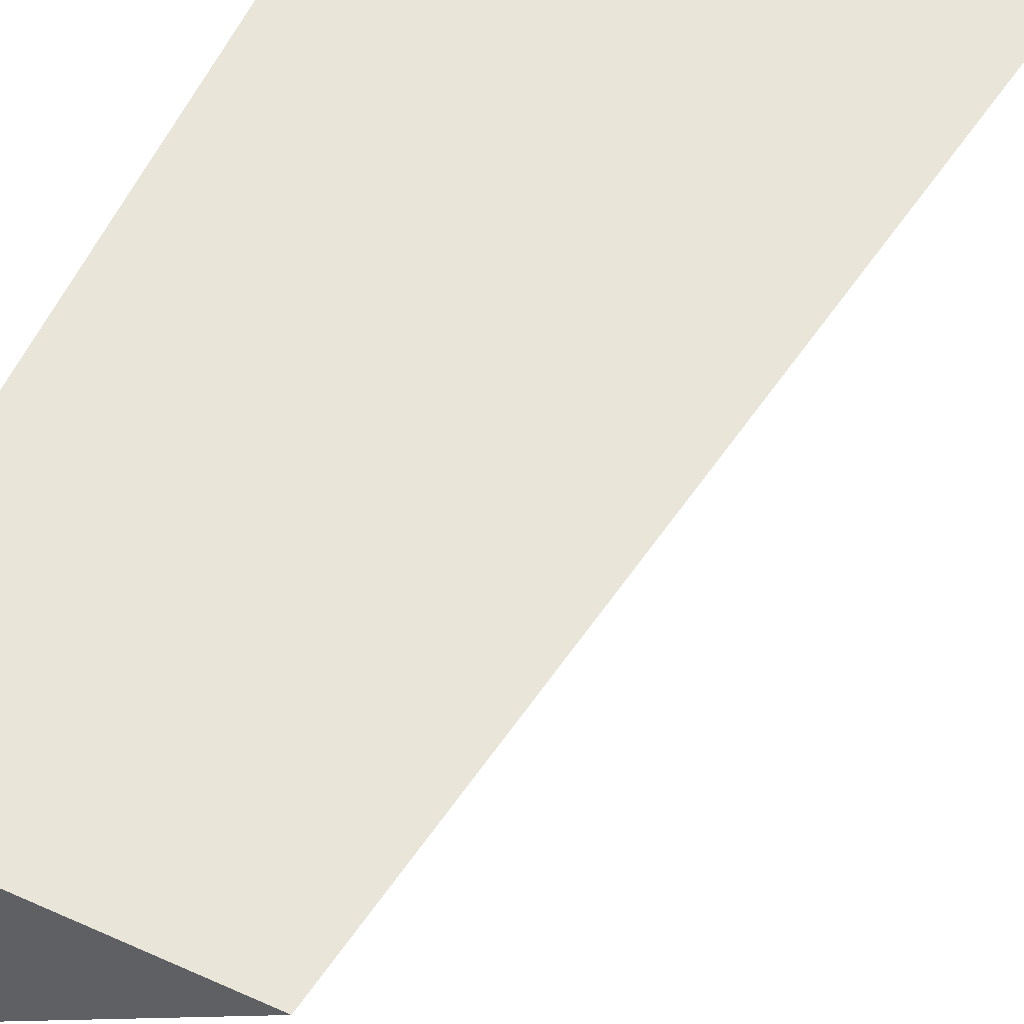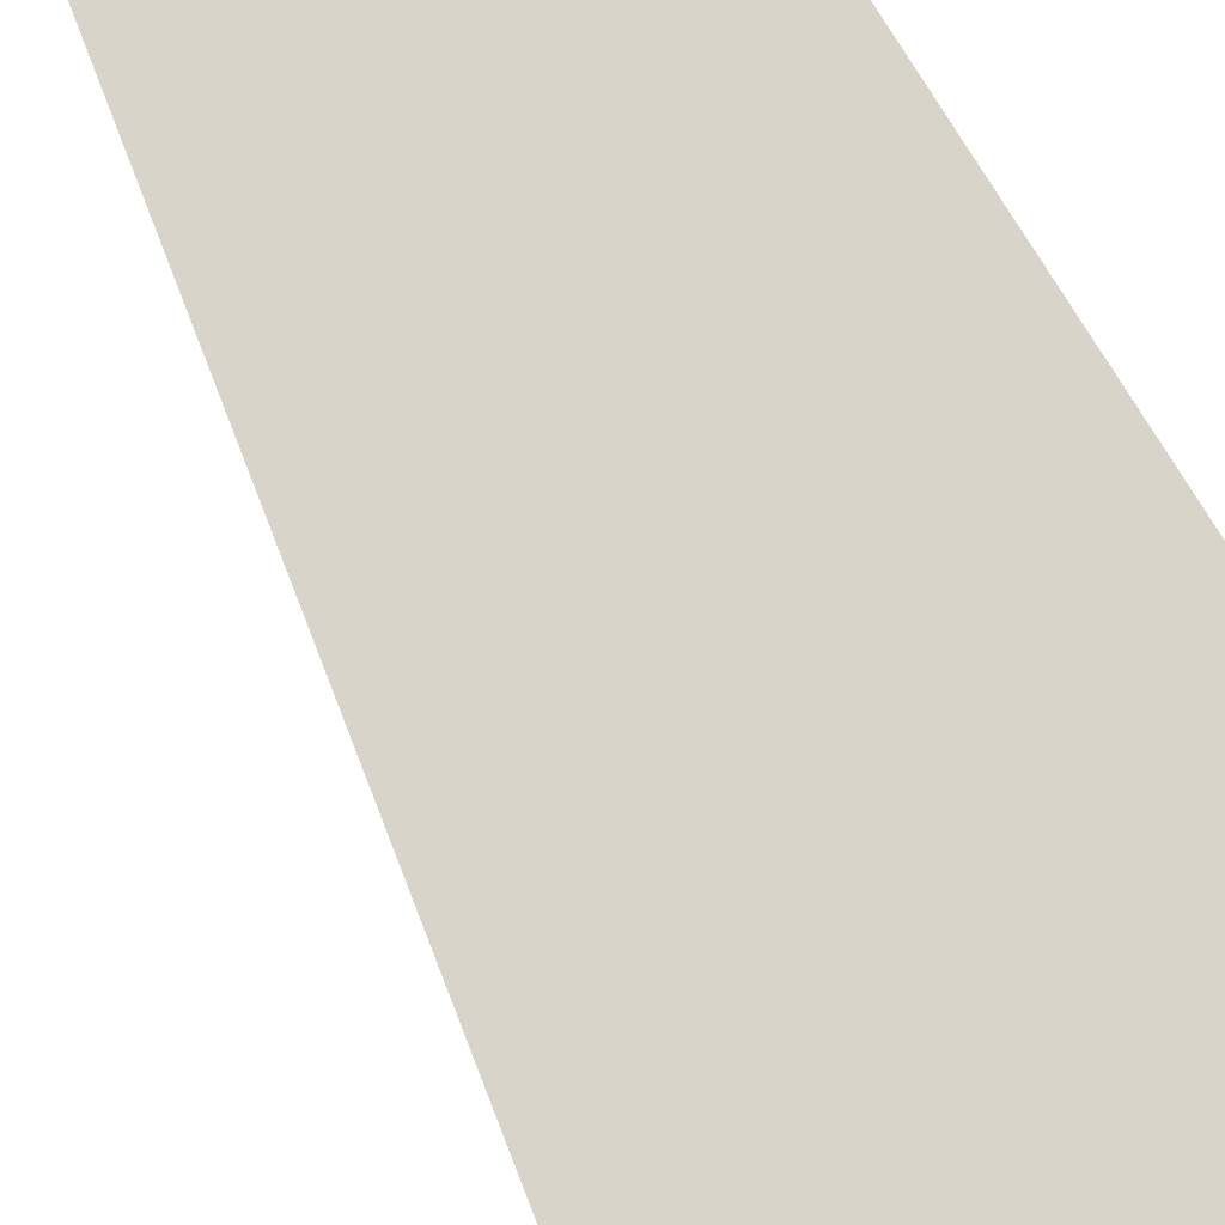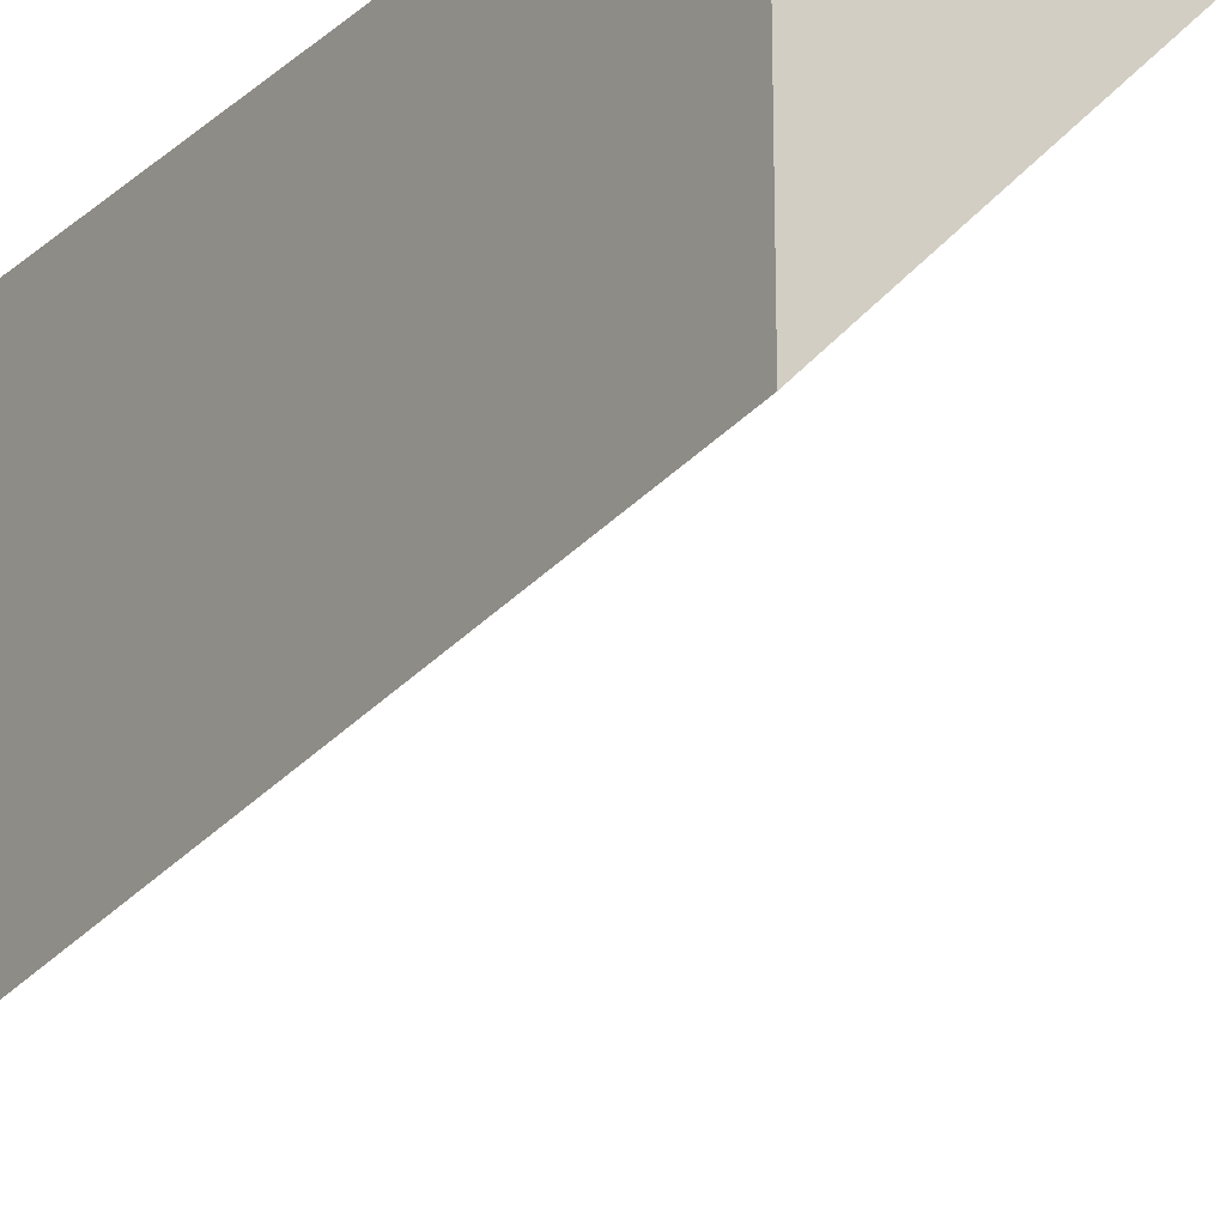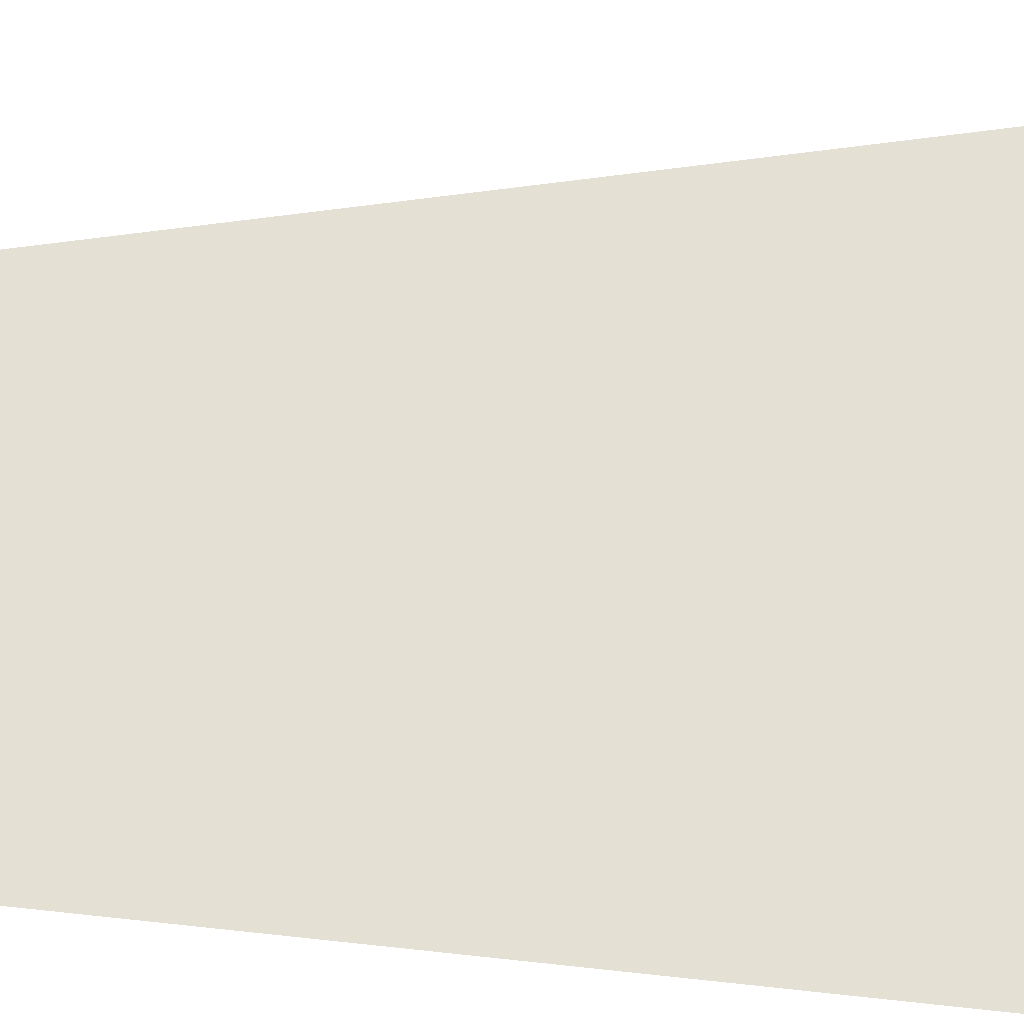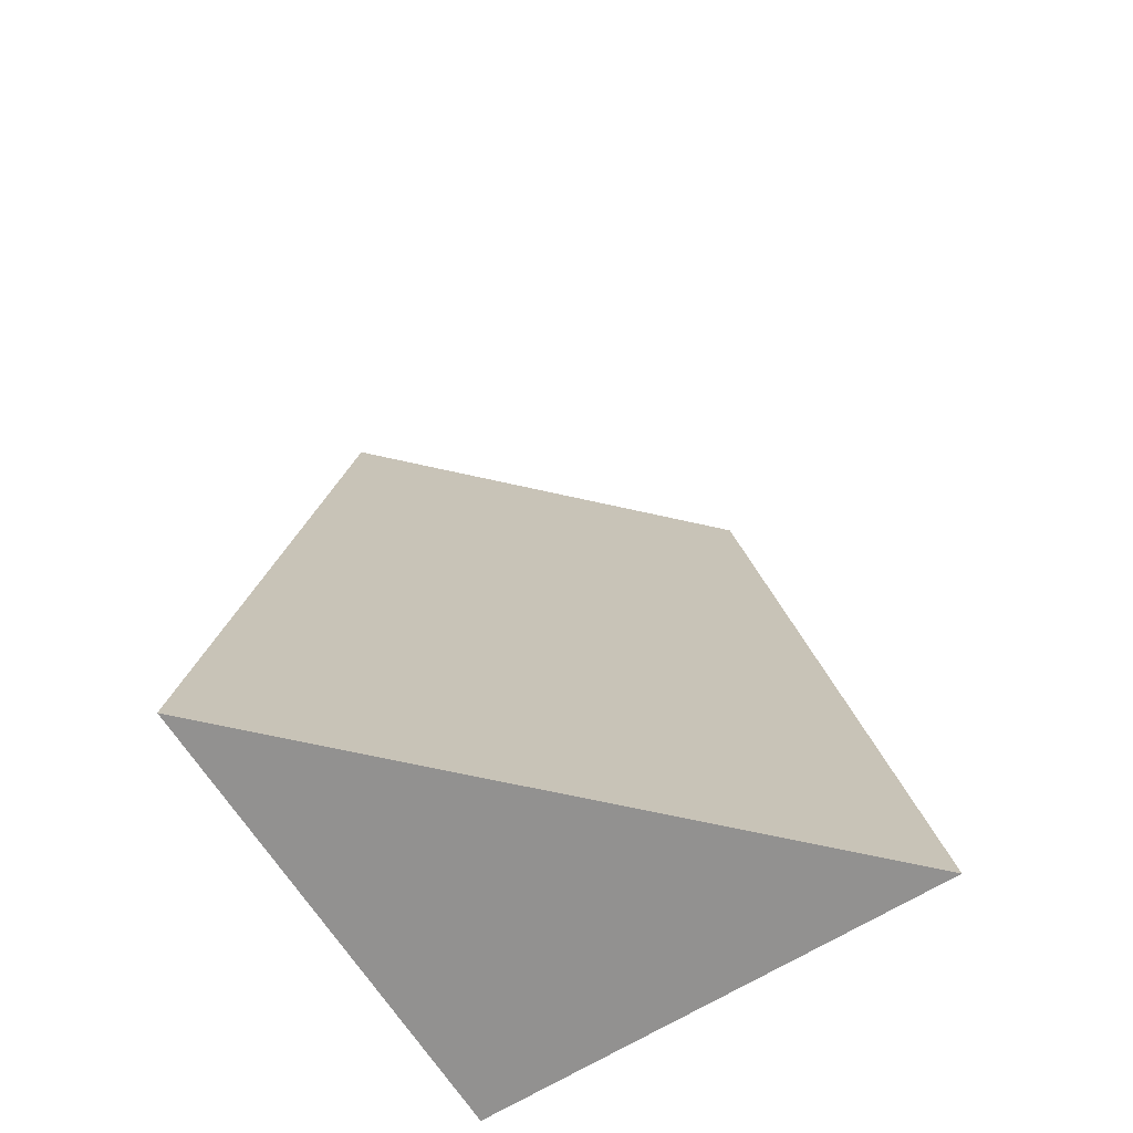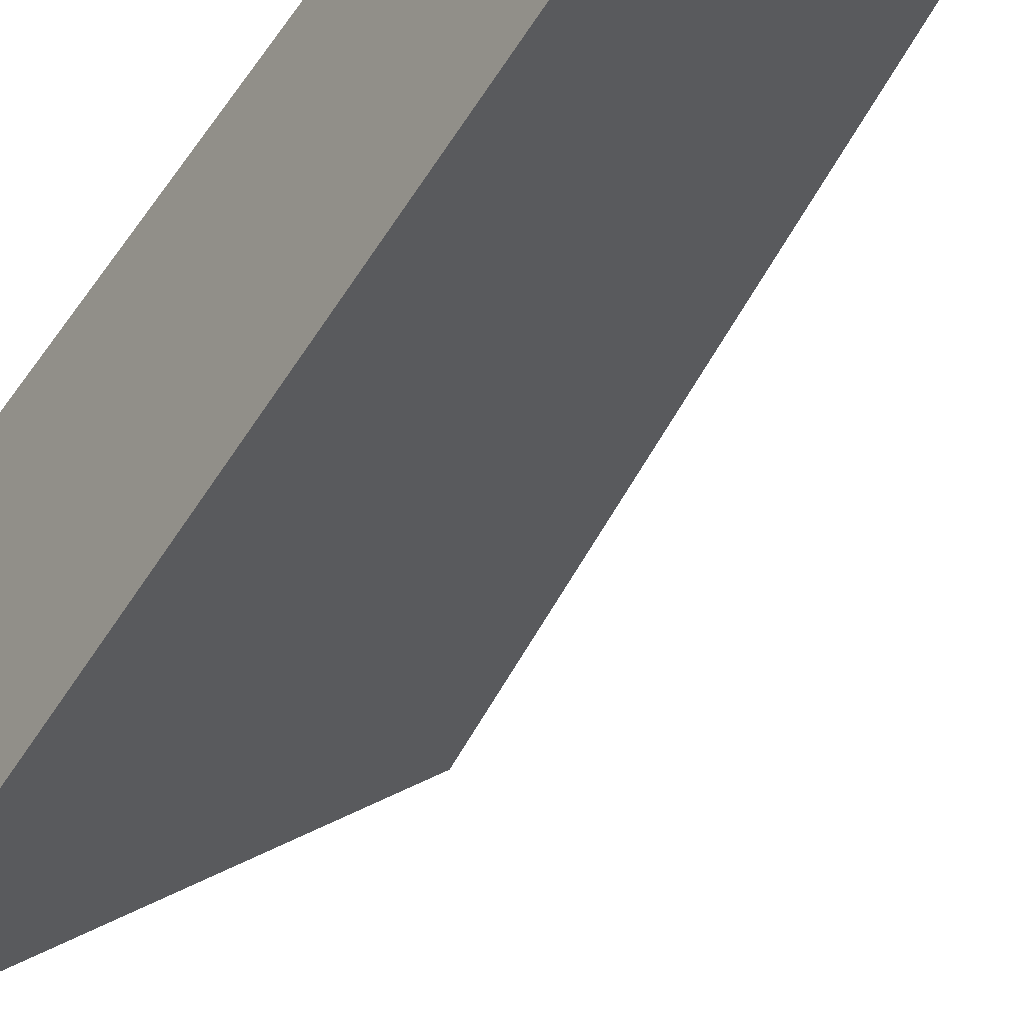
<metadata>
{"format":"obj","ext":"obj","renderer":"f3d","projection":"perspective","resolution":1024,"background":"white","views":[{"elev":57.9,"azim":-155.2,"up":"+Z"},{"elev":75.0,"azim":-30.6,"up":"+Z"},{"elev":-19.8,"azim":145.1,"up":"+Z"},{"elev":-72.8,"azim":-92.3,"up":"+Z"},{"elev":-66.1,"azim":-147.9,"up":"+Y"},{"elev":-46.0,"azim":147.1,"up":"+Z"}]}
</metadata>
<code>
o Mesh1_Grey_Cliff_Bottom_Corner_Green_Top_Model
v 1.5 -1.1 1.5
v 0.36 -1.1 1.5
v 1.5 -1.1 0.36
v 1.5 1.1 1.5
v 0.72 1.1 1.5
v 1.5 1.1 0.72
f 1 2 3
f 2 1 4 5
f 1 3 6 4
f 6 3 2 5
f 5 4 6

</code>
